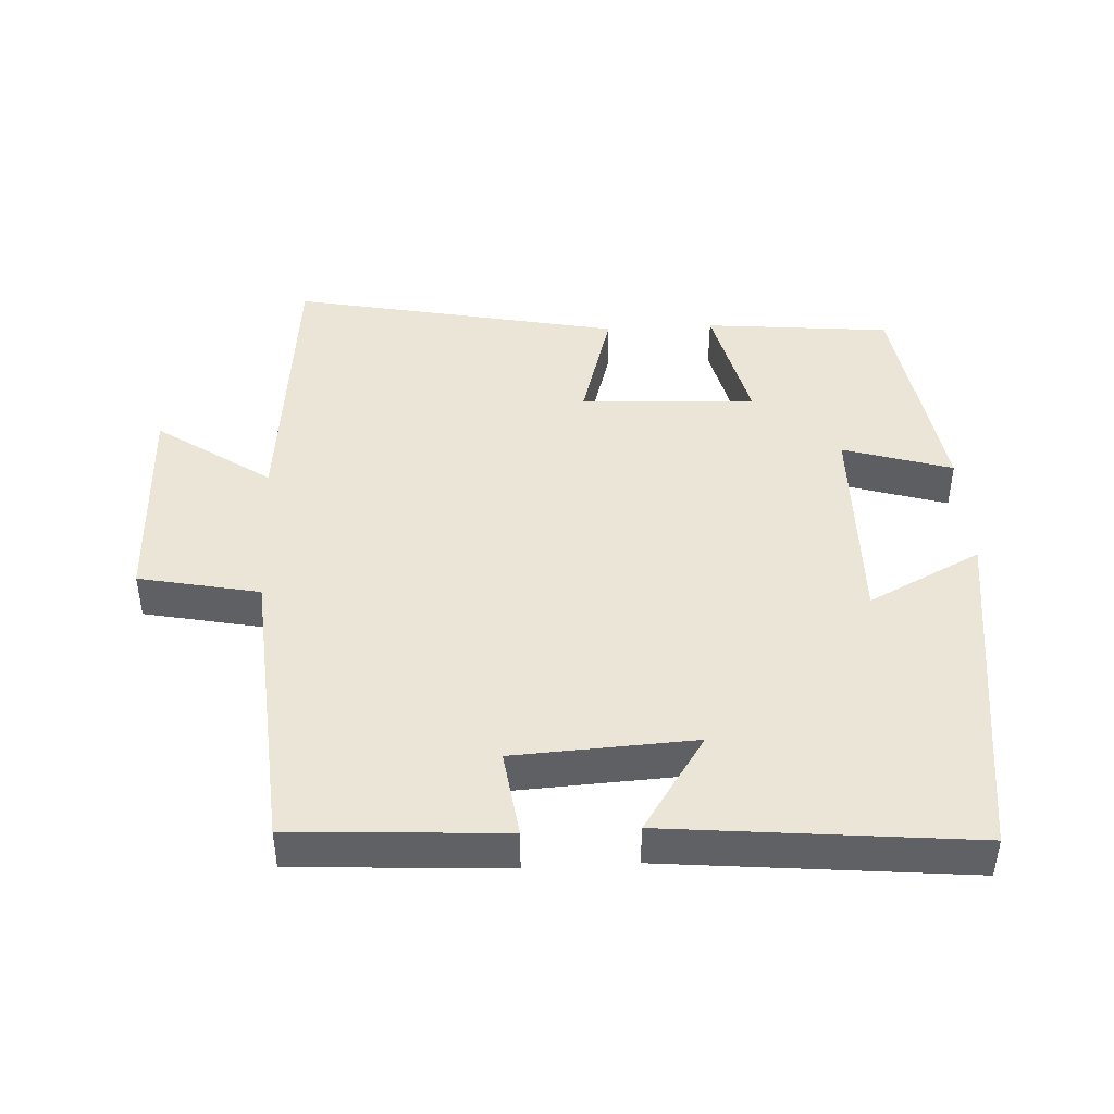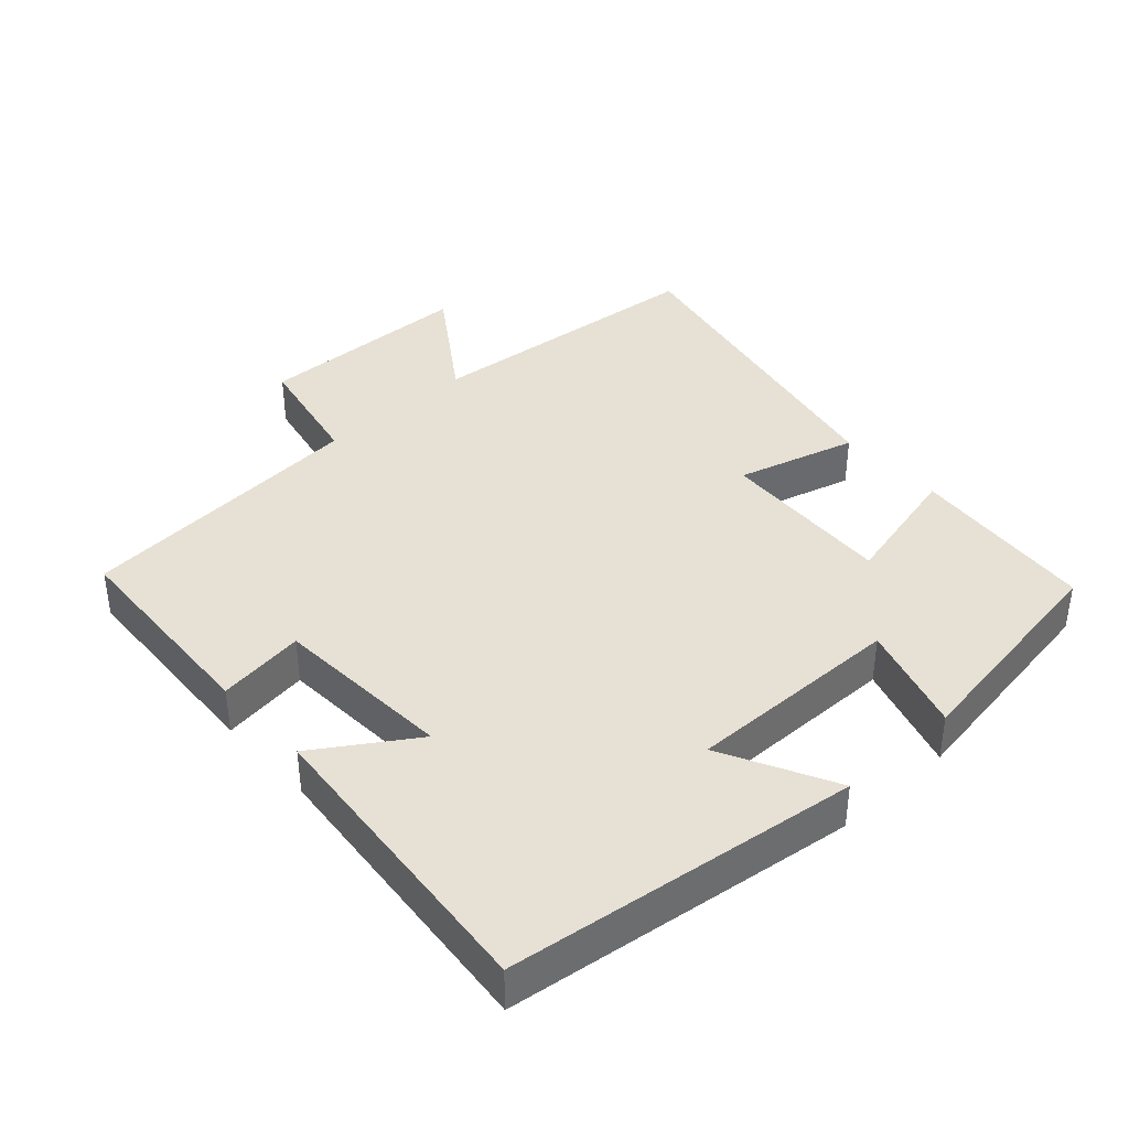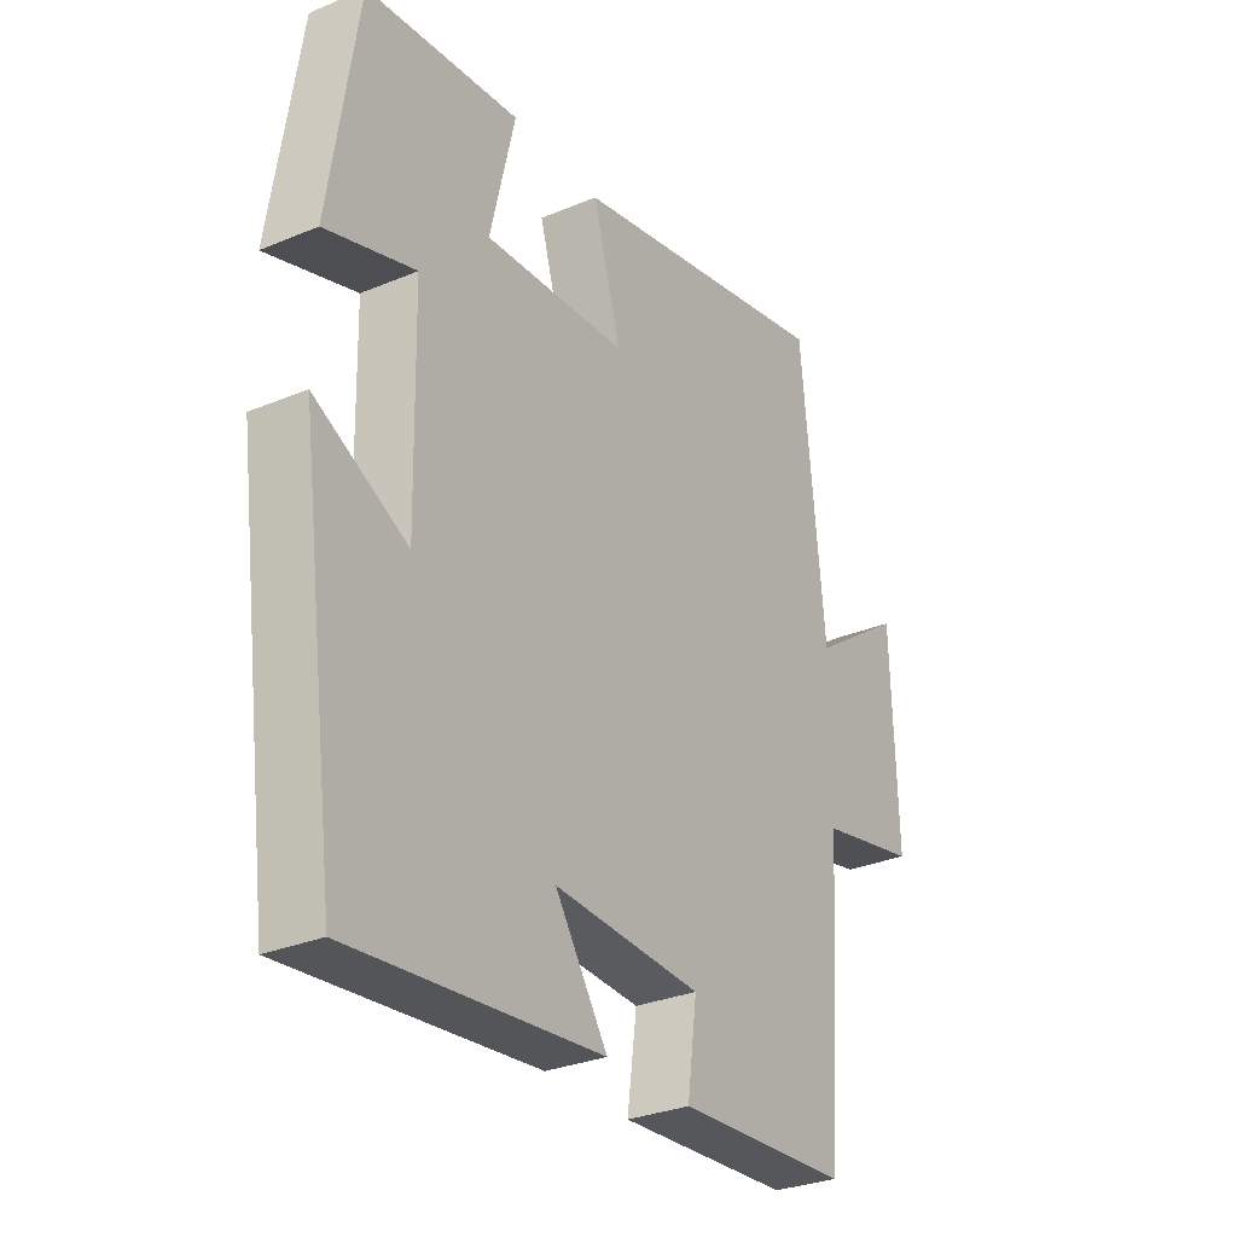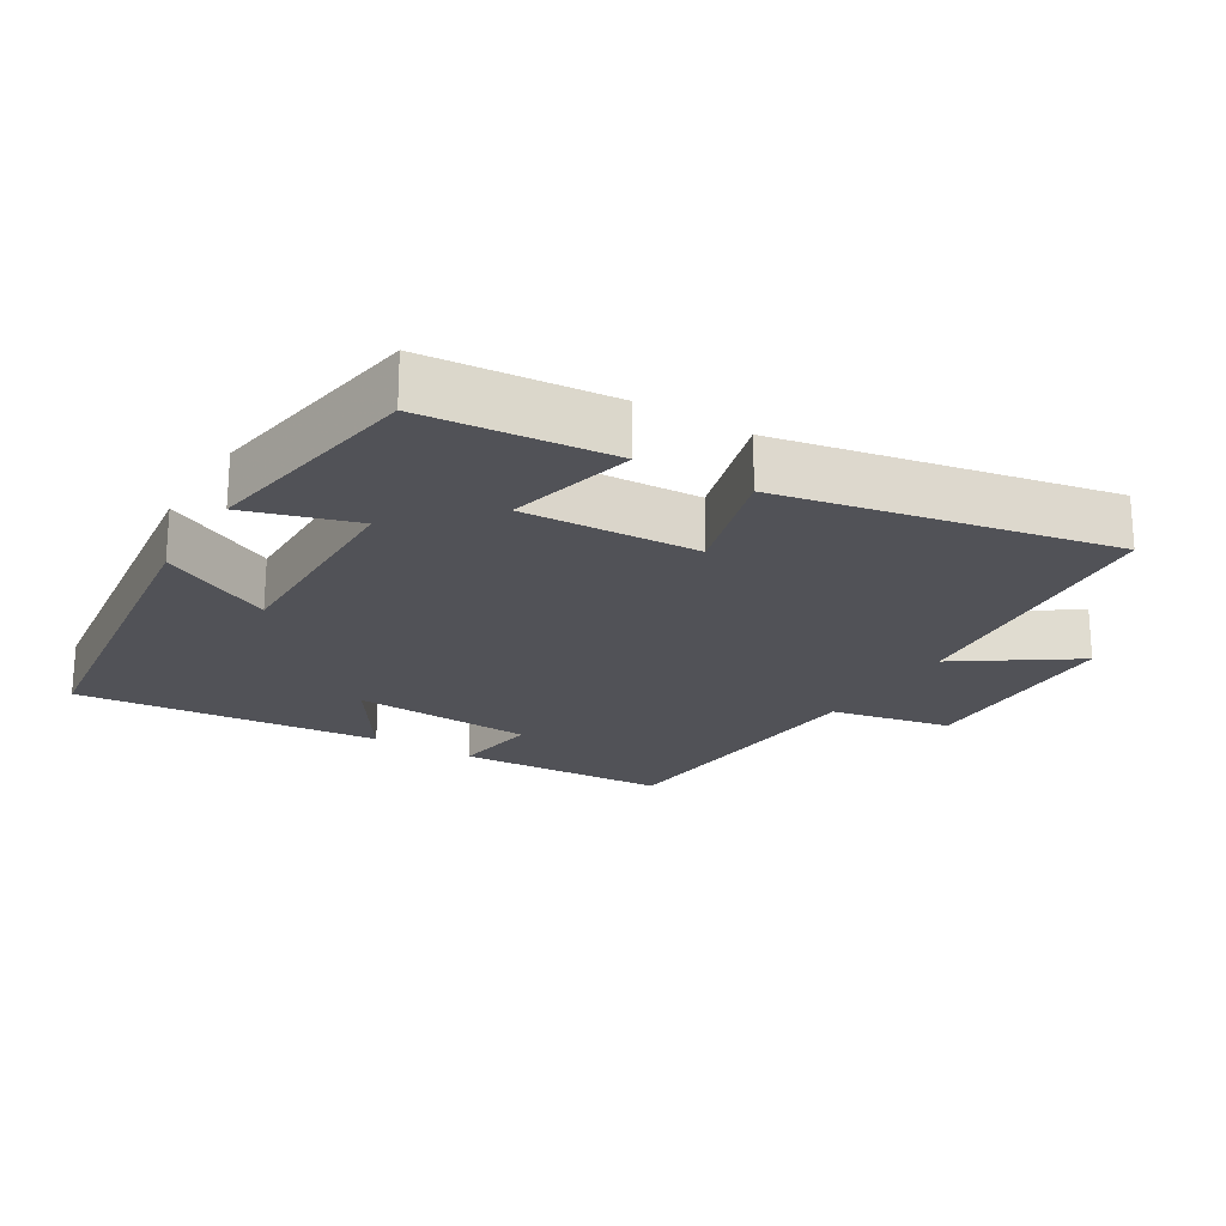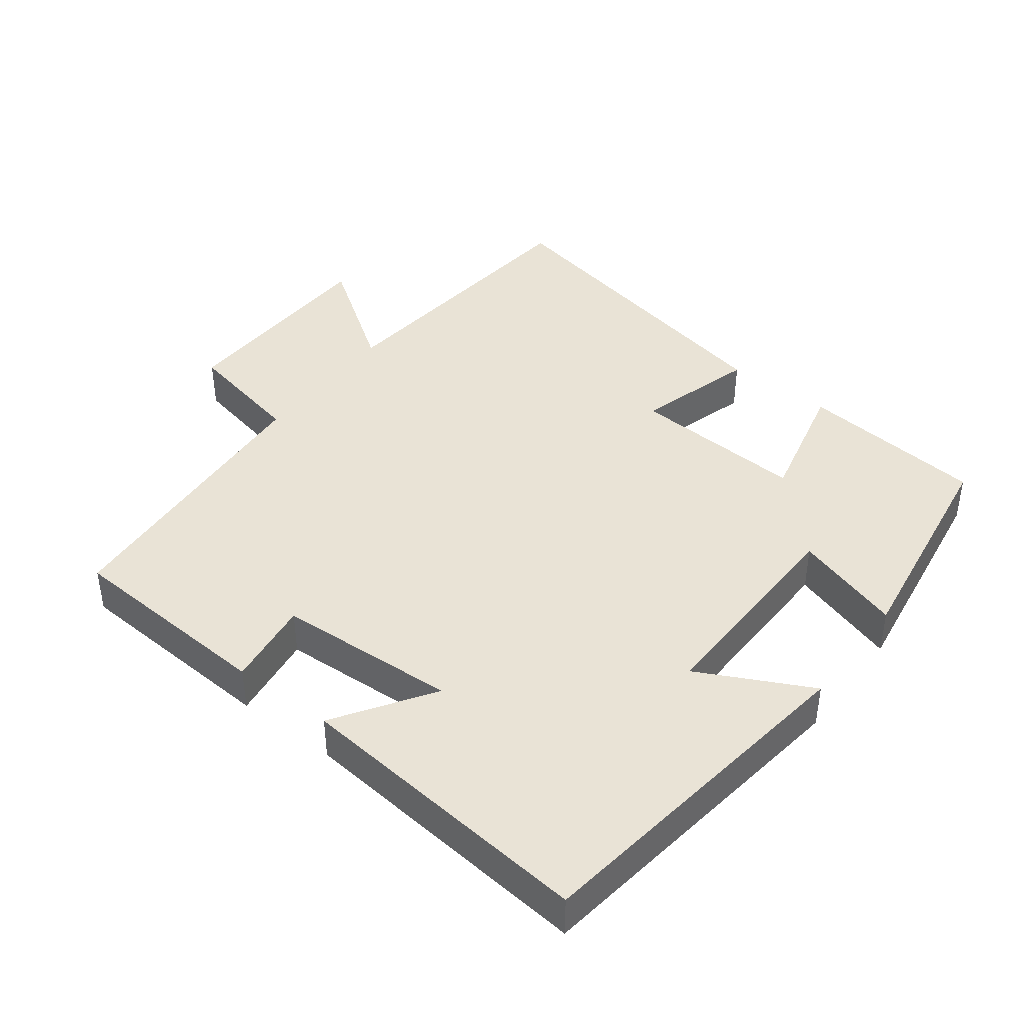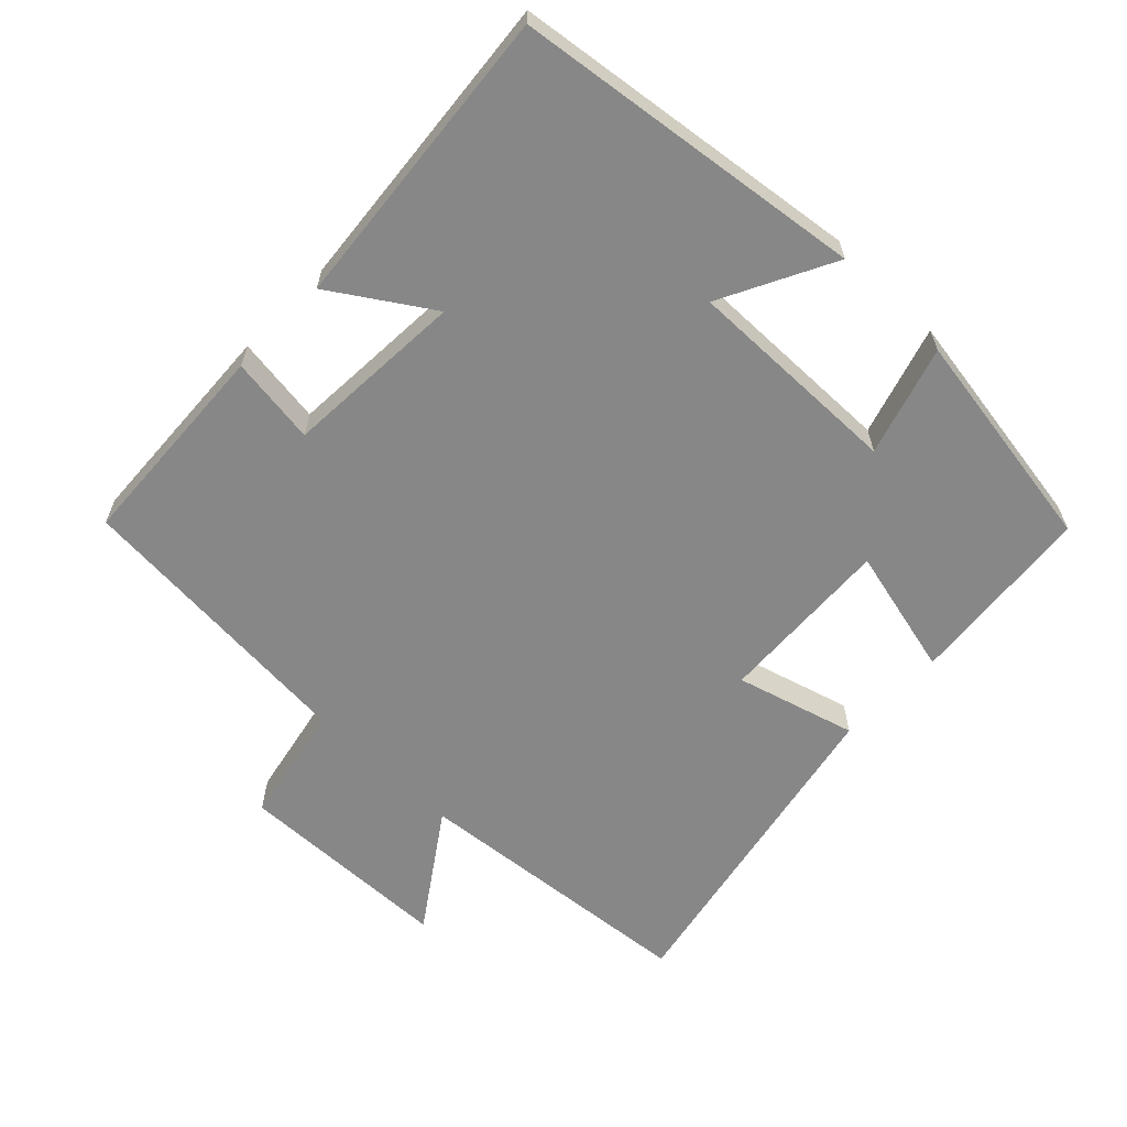
<metadata>
{"format":"obj","ext":"obj","renderer":"f3d","projection":"perspective","resolution":1024,"background":"white","views":[{"elev":44.0,"azim":176.9,"up":"+Y"},{"elev":39.2,"azim":-132.6,"up":"+Y"},{"elev":-30.0,"azim":-58.5,"up":"+Z"},{"elev":-21.5,"azim":-31.6,"up":"+Y"},{"elev":42.0,"azim":-142.7,"up":"+Y"},{"elev":-62.5,"azim":-134.3,"up":"+Y"}]}
</metadata>
<code>
v 0.458 0.07 0.597
v 0.5 0.07 0.179
v 0.665 0.07 0.293
v 0.675 0.07 -0.021
v 0.5 0.07 -0.057
v 0.469 0.07 -0.482
v 0.162 0.07 -0.5
v 0.179 0.07 -0.373
v -0.083 0.07 -0.359
v 0.01 0.07 -0.5
v -0.432 0.07 -0.544
v -0.5 0.07 -0.036
v -0.336 0.07 -0.119
v -0.342 0.07 0.195
v -0.5 0.07 0.146
v -0.45 0.07 0.474
v -0.179 0.07 0.5
v -0.223 0.07 0.313
v 0.031 0.07 0.327
v -0.019 0.07 0.5
v 0.458 0 0.597
v 0.5 0 0.179
v 0.665 0 0.293
v 0.675 0 -0.021
v 0.5 0 -0.057
v 0.469 0 -0.482
v 0.162 0 -0.5
v 0.179 0 -0.373
v -0.083 0 -0.359
v 0.01 0 -0.5
v -0.432 0 -0.544
v -0.5 0 -0.036
v -0.336 0 -0.119
v -0.342 0 0.195
v -0.5 0 0.146
v -0.45 0 0.474
v -0.179 0 0.5
v -0.223 0 0.313
v 0.031 0 0.327
v -0.019 0 0.5
f 19 20 1 2
f 18 19 2
f 15 16 17 18
f 14 15 18
f 13 14 18 2
f 10 11 12 13
f 9 10 13
f 8 9 13 2
f 5 6 7 8
f 5 8 2 3
f 3 4 5
f 22 21 40 39
f 22 39 38
f 38 37 36 35
f 38 35 34
f 22 38 34 33
f 33 32 31 30
f 33 30 29
f 22 33 29 28
f 28 27 26 25
f 23 22 28 25
f 25 24 23
f 1 21 22 2
f 2 22 23 3
f 3 23 24 4
f 4 24 25 5
f 5 25 26 6
f 6 26 27 7
f 7 27 28 8
f 8 28 29 9
f 9 29 30 10
f 10 30 31 11
f 11 31 32 12
f 12 32 33 13
f 13 33 34 14
f 14 34 35 15
f 15 35 36 16
f 16 36 37 17
f 17 37 38 18
f 18 38 39 19
f 19 39 40 20
f 20 40 21 1

</code>
